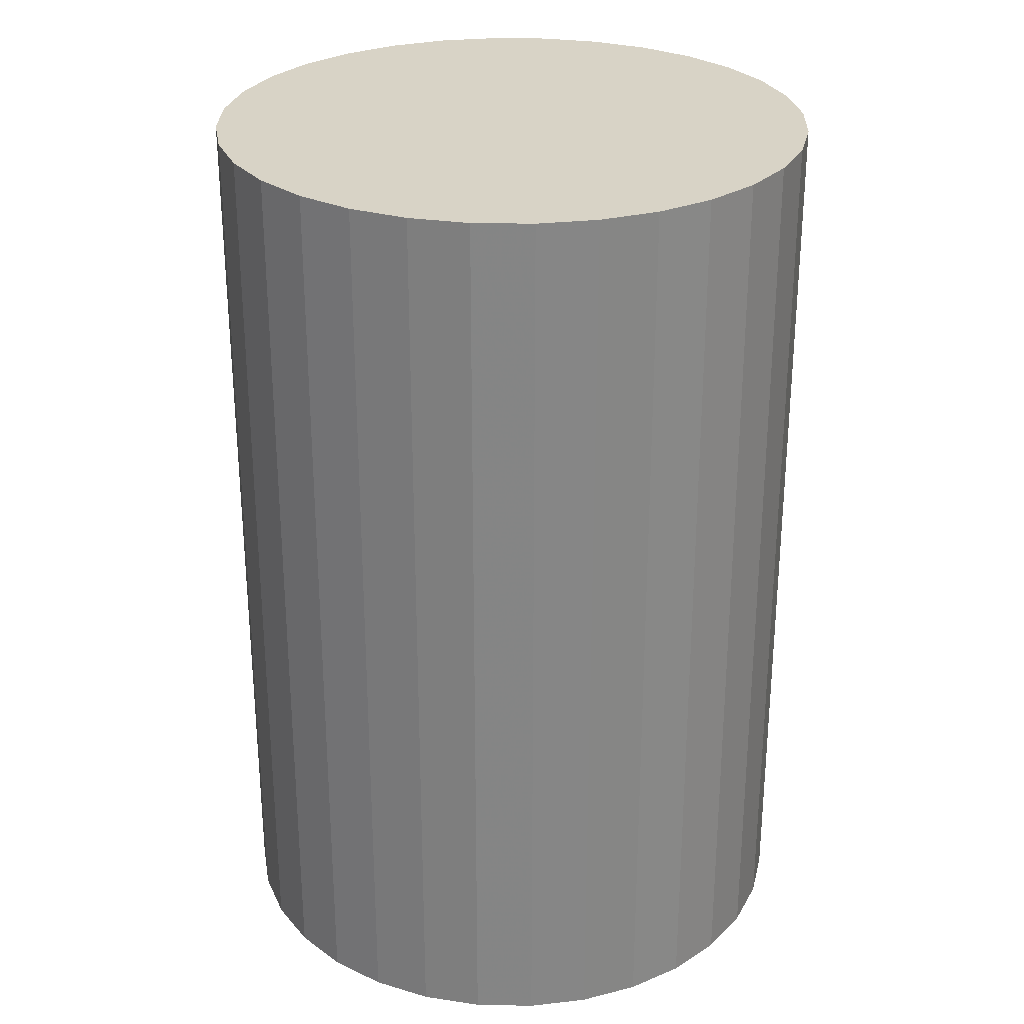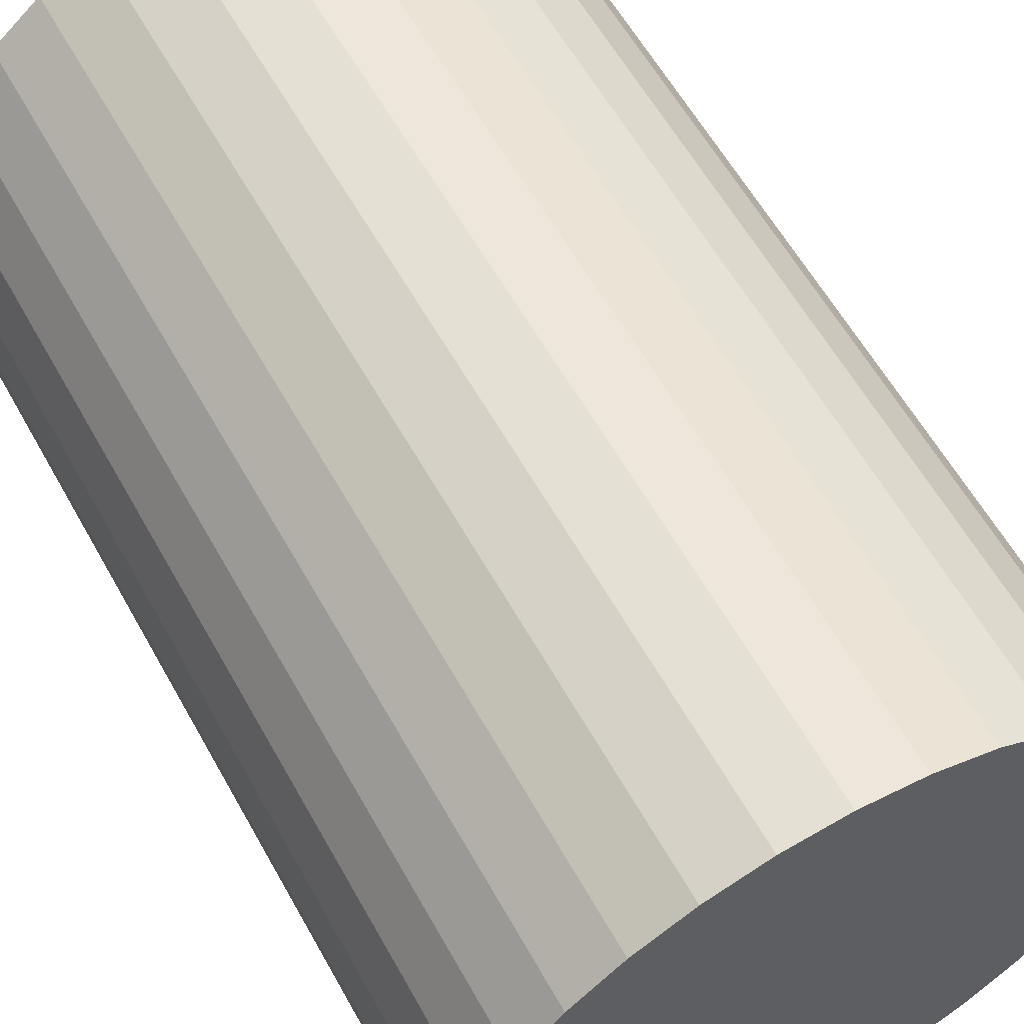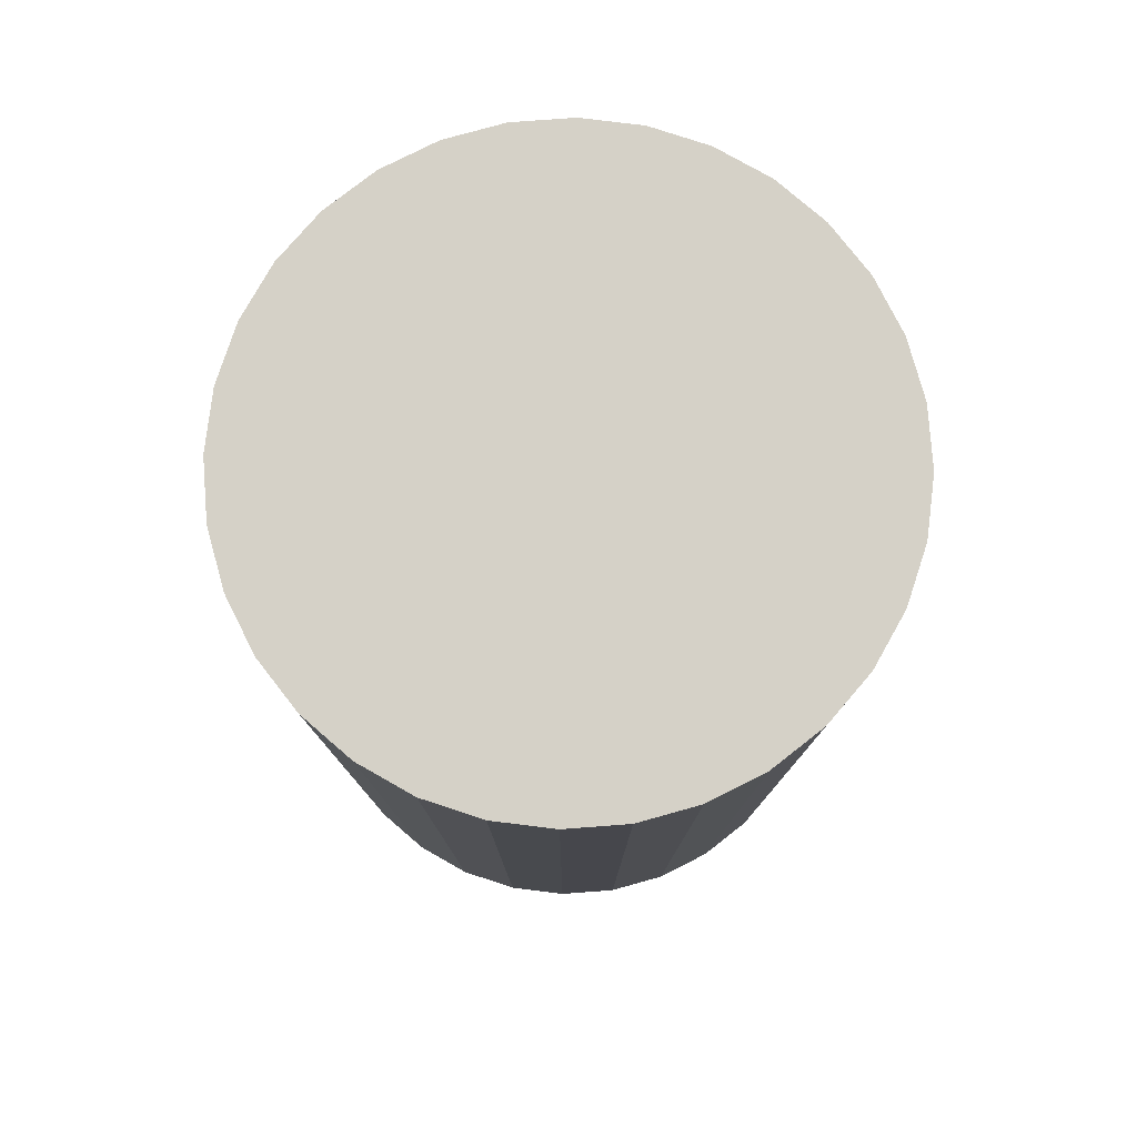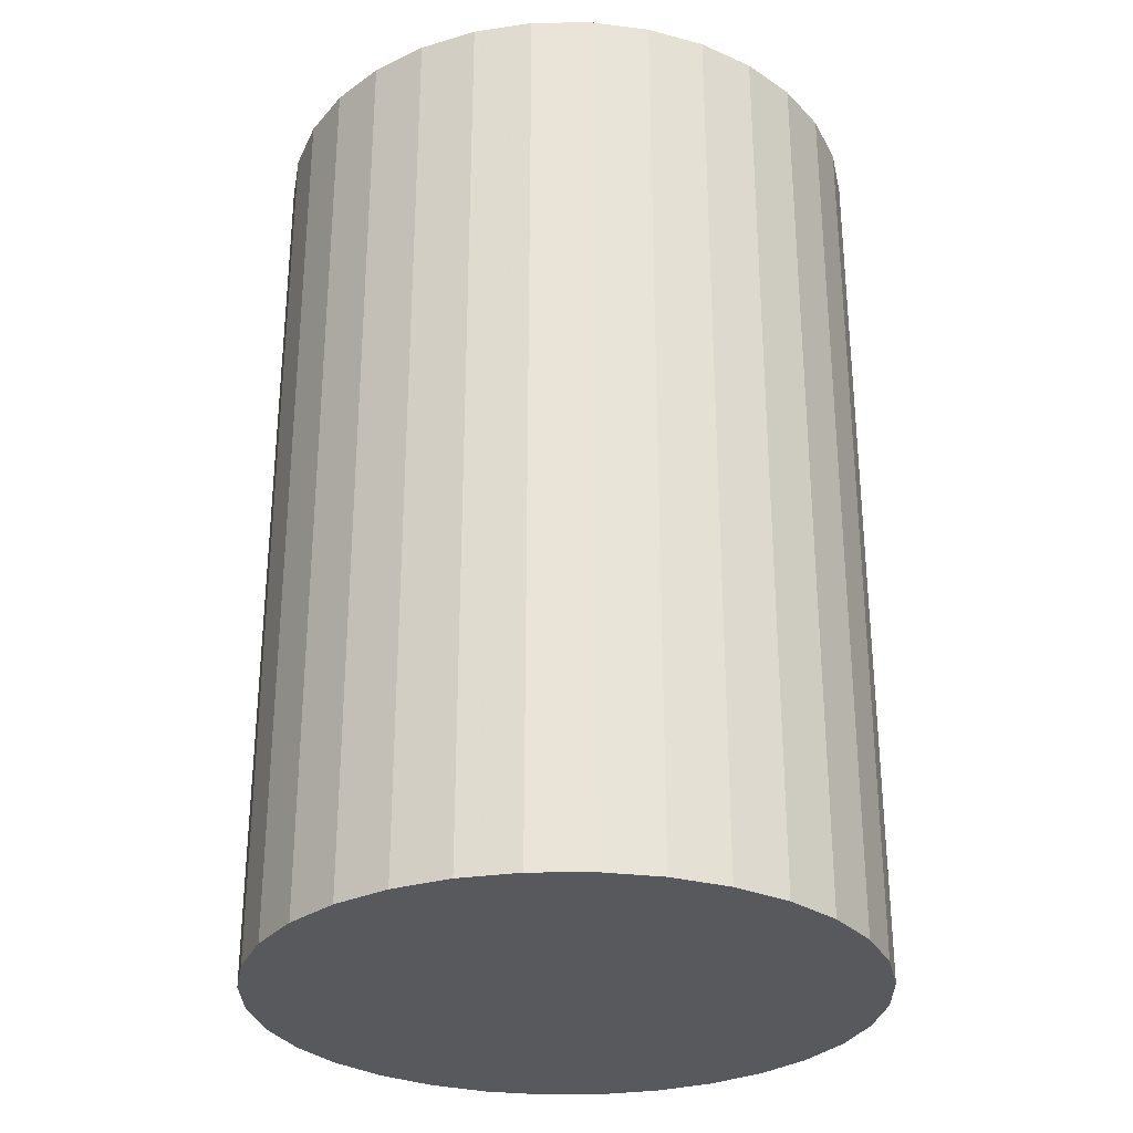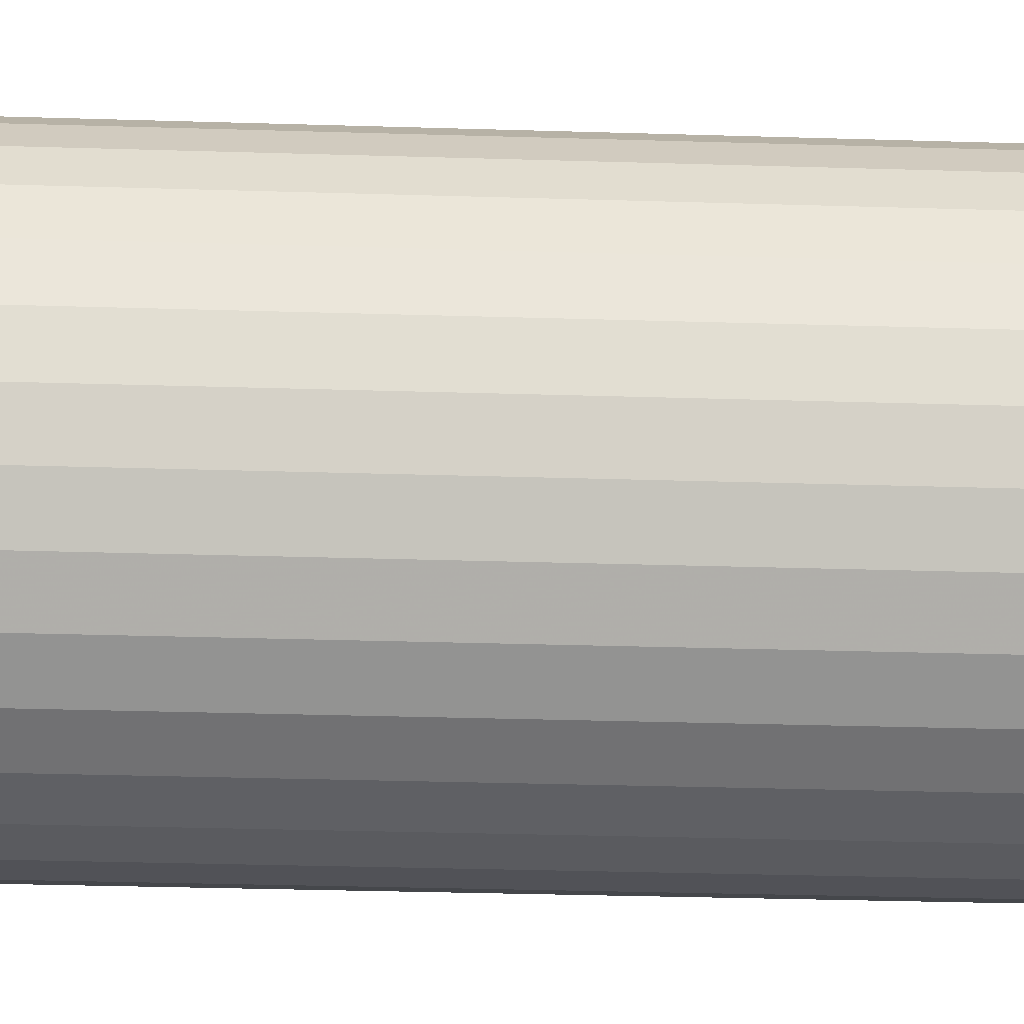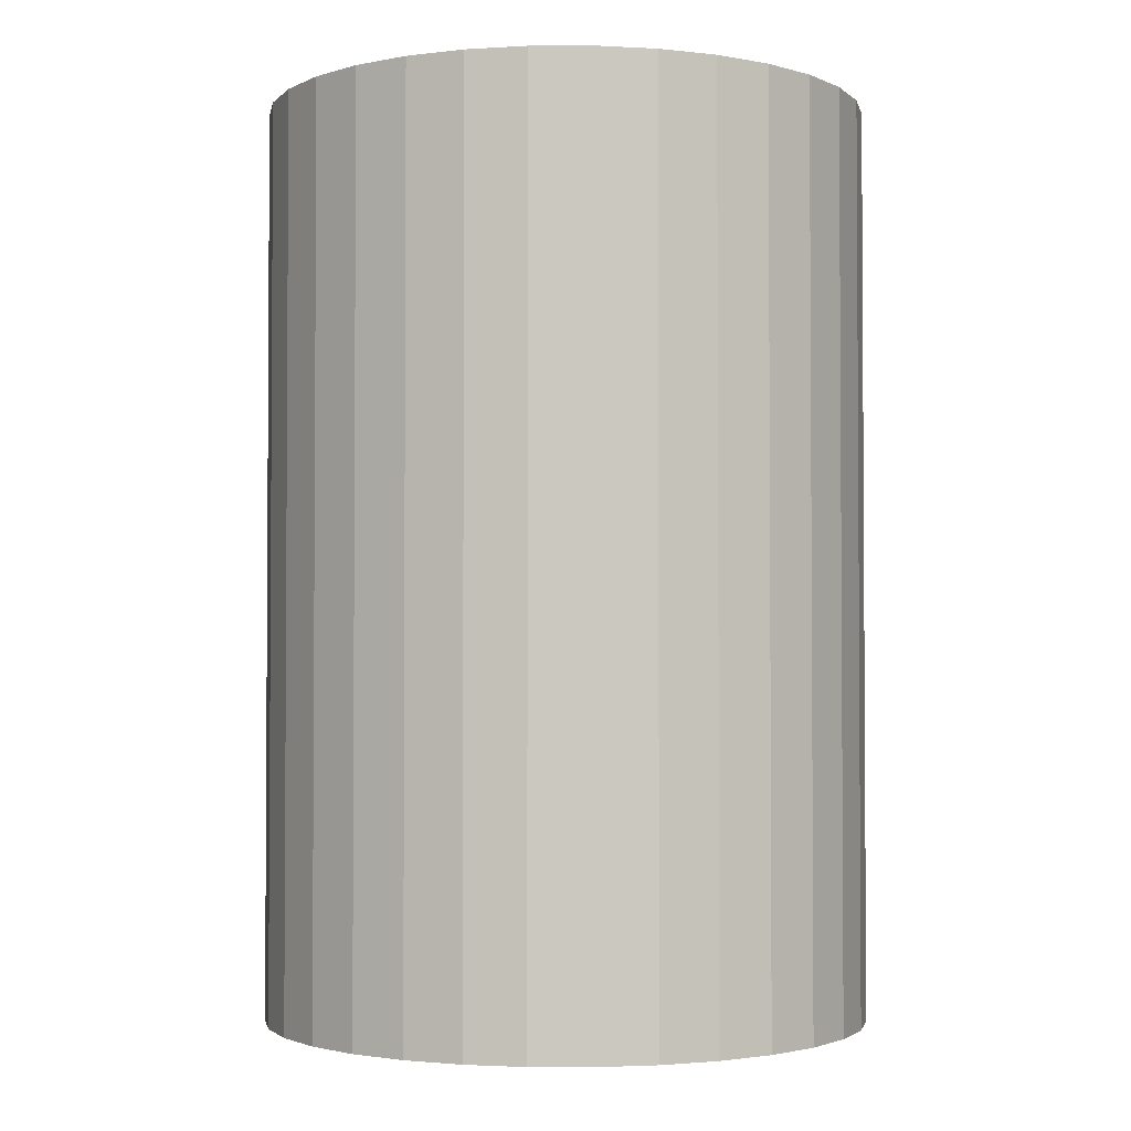
<metadata>
{"format":"obj","ext":"obj","renderer":"f3d","projection":"perspective","resolution":1024,"background":"white","views":[{"elev":28.2,"azim":164.7,"up":"+Z"},{"elev":59.7,"azim":-29.0,"up":"+Y"},{"elev":79.0,"azim":12.6,"up":"+Z"},{"elev":-29.6,"azim":-72.1,"up":"+Z"},{"elev":-38.4,"azim":87.9,"up":"+Y"},{"elev":-2.3,"azim":-162.3,"up":"+Z"}]}
</metadata>
<code>
v 0 0 -0.03162
v 0.02091 0 -0.03162
v 0.02091 0 0.03162
v 0 0 0.03162
v 0.02051 0.00408 -0.03162
v 0.02051 0.00408 0.03162
v 0.01932 0.008004 -0.03162
v 0.01932 0.008004 0.03162
v 0.01739 0.01162 -0.03162
v 0.01739 0.01162 0.03162
v 0.01479 0.01479 -0.03162
v 0.01479 0.01479 0.03162
v 0.01162 0.01739 -0.03162
v 0.01162 0.01739 0.03162
v 0.008004 0.01932 -0.03162
v 0.008004 0.01932 0.03162
v 0.00408 0.02051 -0.03162
v 0.00408 0.02051 0.03162
v 0 0.02091 -0.03162
v 0 0.02091 0.03162
v -0.00408 0.02051 -0.03162
v -0.00408 0.02051 0.03162
v -0.008004 0.01932 -0.03162
v -0.008004 0.01932 0.03162
v -0.01162 0.01739 -0.03162
v -0.01162 0.01739 0.03162
v -0.01479 0.01479 -0.03162
v -0.01479 0.01479 0.03162
v -0.01739 0.01162 -0.03162
v -0.01739 0.01162 0.03162
v -0.01932 0.008004 -0.03162
v -0.01932 0.008004 0.03162
v -0.02051 0.00408 -0.03162
v -0.02051 0.00408 0.03162
v -0.02091 0 -0.03162
v -0.02091 0 0.03162
v -0.02051 -0.00408 -0.03162
v -0.02051 -0.00408 0.03162
v -0.01932 -0.008004 -0.03162
v -0.01932 -0.008004 0.03162
v -0.01739 -0.01162 -0.03162
v -0.01739 -0.01162 0.03162
v -0.01479 -0.01479 -0.03162
v -0.01479 -0.01479 0.03162
v -0.01162 -0.01739 -0.03162
v -0.01162 -0.01739 0.03162
v -0.008004 -0.01932 -0.03162
v -0.008004 -0.01932 0.03162
v -0.00408 -0.02051 -0.03162
v -0.00408 -0.02051 0.03162
v -0 -0.02091 -0.03162
v -0 -0.02091 0.03162
v 0.00408 -0.02051 -0.03162
v 0.00408 -0.02051 0.03162
v 0.008004 -0.01932 -0.03162
v 0.008004 -0.01932 0.03162
v 0.01162 -0.01739 -0.03162
v 0.01162 -0.01739 0.03162
v 0.01479 -0.01479 -0.03162
v 0.01479 -0.01479 0.03162
v 0.01739 -0.01162 -0.03162
v 0.01739 -0.01162 0.03162
v 0.01932 -0.008004 -0.03162
v 0.01932 -0.008004 0.03162
v 0.02051 -0.00408 -0.03162
v 0.02051 -0.00408 0.03162
f 2 1 5
f 2 5 3
f 3 5 6
f 3 6 4
f 5 1 7
f 5 7 6
f 6 7 8
f 6 8 4
f 7 1 9
f 7 9 8
f 8 9 10
f 8 10 4
f 9 1 11
f 9 11 10
f 10 11 12
f 10 12 4
f 11 1 13
f 11 13 12
f 12 13 14
f 12 14 4
f 13 1 15
f 13 15 14
f 14 15 16
f 14 16 4
f 15 1 17
f 15 17 16
f 16 17 18
f 16 18 4
f 17 1 19
f 17 19 18
f 18 19 20
f 18 20 4
f 19 1 21
f 19 21 20
f 20 21 22
f 20 22 4
f 21 1 23
f 21 23 22
f 22 23 24
f 22 24 4
f 23 1 25
f 23 25 24
f 24 25 26
f 24 26 4
f 25 1 27
f 25 27 26
f 26 27 28
f 26 28 4
f 27 1 29
f 27 29 28
f 28 29 30
f 28 30 4
f 29 1 31
f 29 31 30
f 30 31 32
f 30 32 4
f 31 1 33
f 31 33 32
f 32 33 34
f 32 34 4
f 33 1 35
f 33 35 34
f 34 35 36
f 34 36 4
f 35 1 37
f 35 37 36
f 36 37 38
f 36 38 4
f 37 1 39
f 37 39 38
f 38 39 40
f 38 40 4
f 39 1 41
f 39 41 40
f 40 41 42
f 40 42 4
f 41 1 43
f 41 43 42
f 42 43 44
f 42 44 4
f 43 1 45
f 43 45 44
f 44 45 46
f 44 46 4
f 45 1 47
f 45 47 46
f 46 47 48
f 46 48 4
f 47 1 49
f 47 49 48
f 48 49 50
f 48 50 4
f 49 1 51
f 49 51 50
f 50 51 52
f 50 52 4
f 51 1 53
f 51 53 52
f 52 53 54
f 52 54 4
f 53 1 55
f 53 55 54
f 54 55 56
f 54 56 4
f 55 1 57
f 55 57 56
f 56 57 58
f 56 58 4
f 57 1 59
f 57 59 58
f 58 59 60
f 58 60 4
f 59 1 61
f 59 61 60
f 60 61 62
f 60 62 4
f 61 1 63
f 61 63 62
f 62 63 64
f 62 64 4
f 63 1 65
f 63 65 64
f 64 65 66
f 64 66 4
f 65 1 2
f 65 2 66
f 66 2 3
f 66 3 4

</code>
